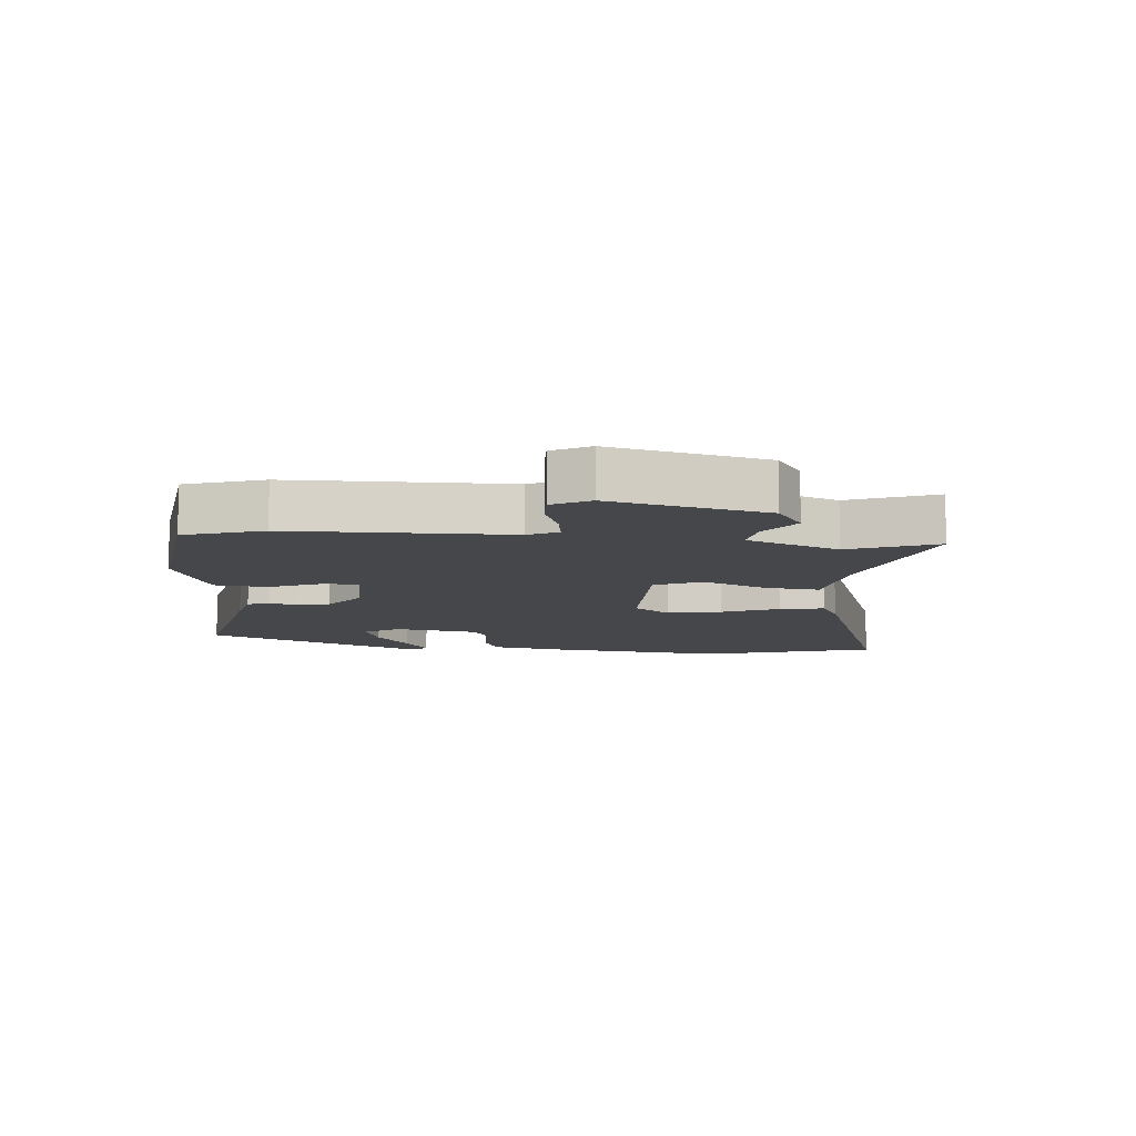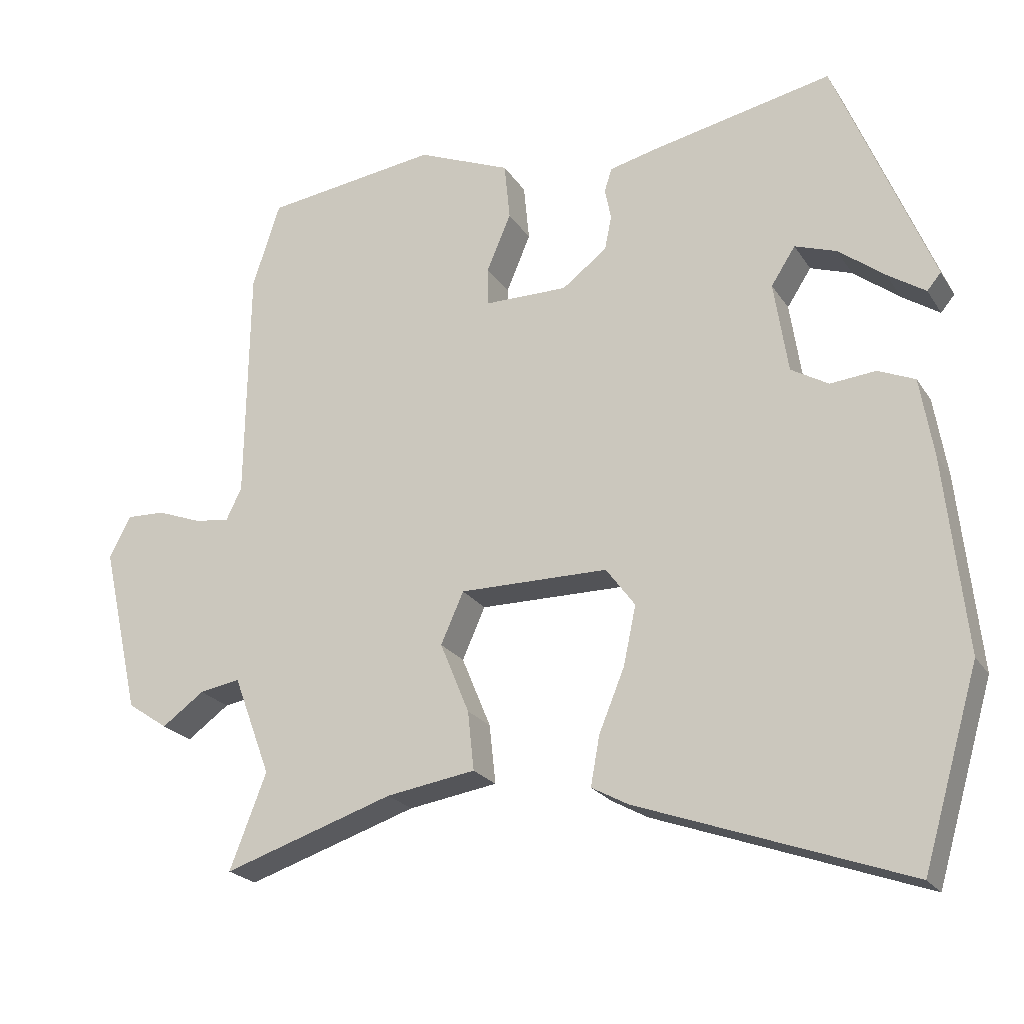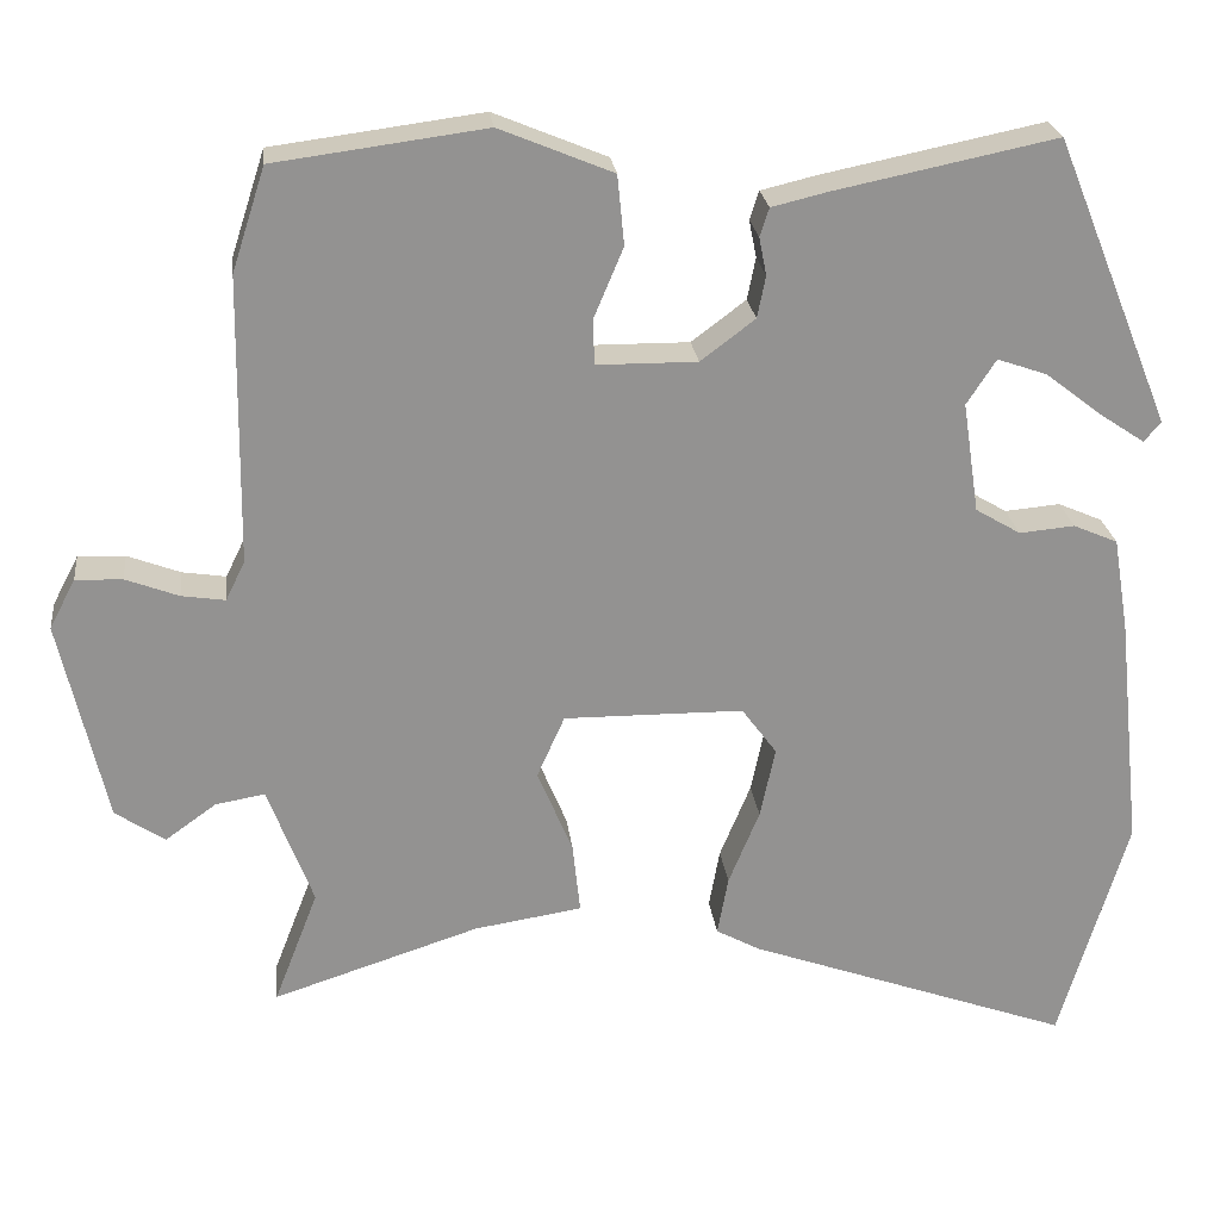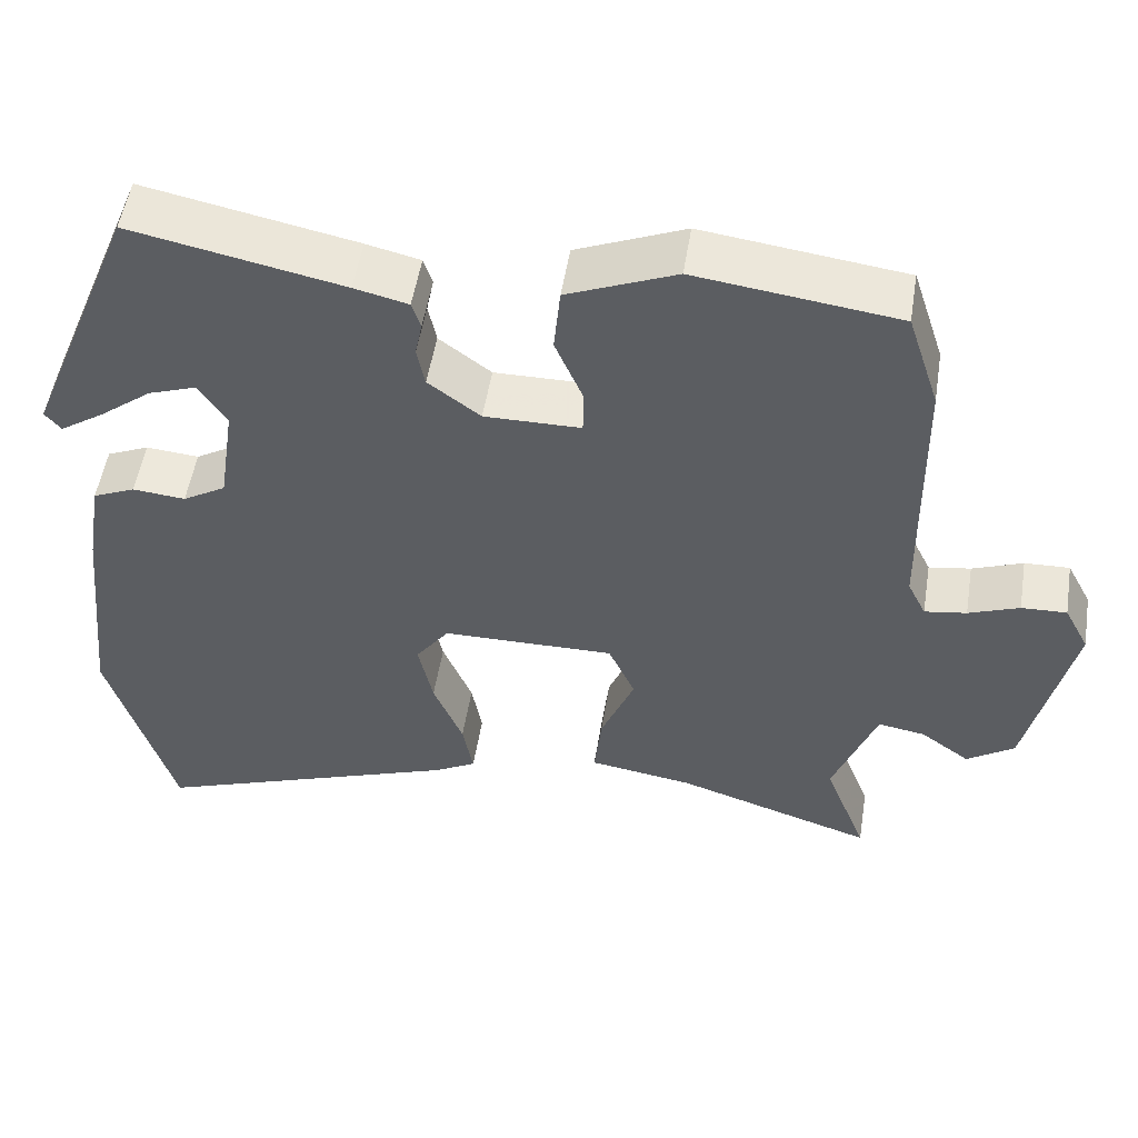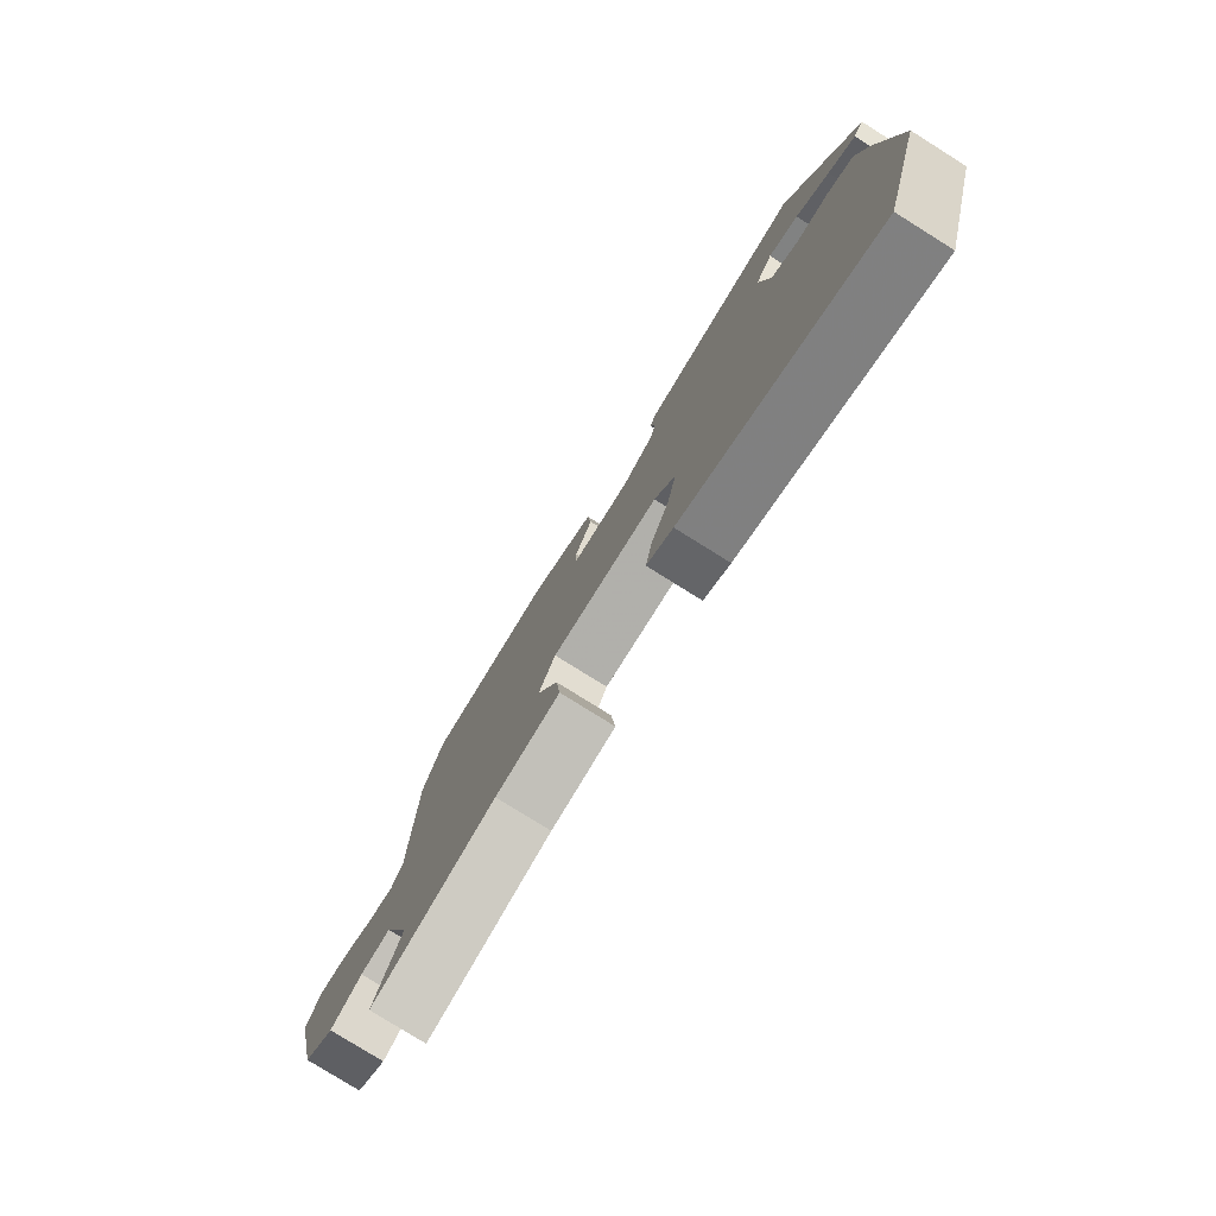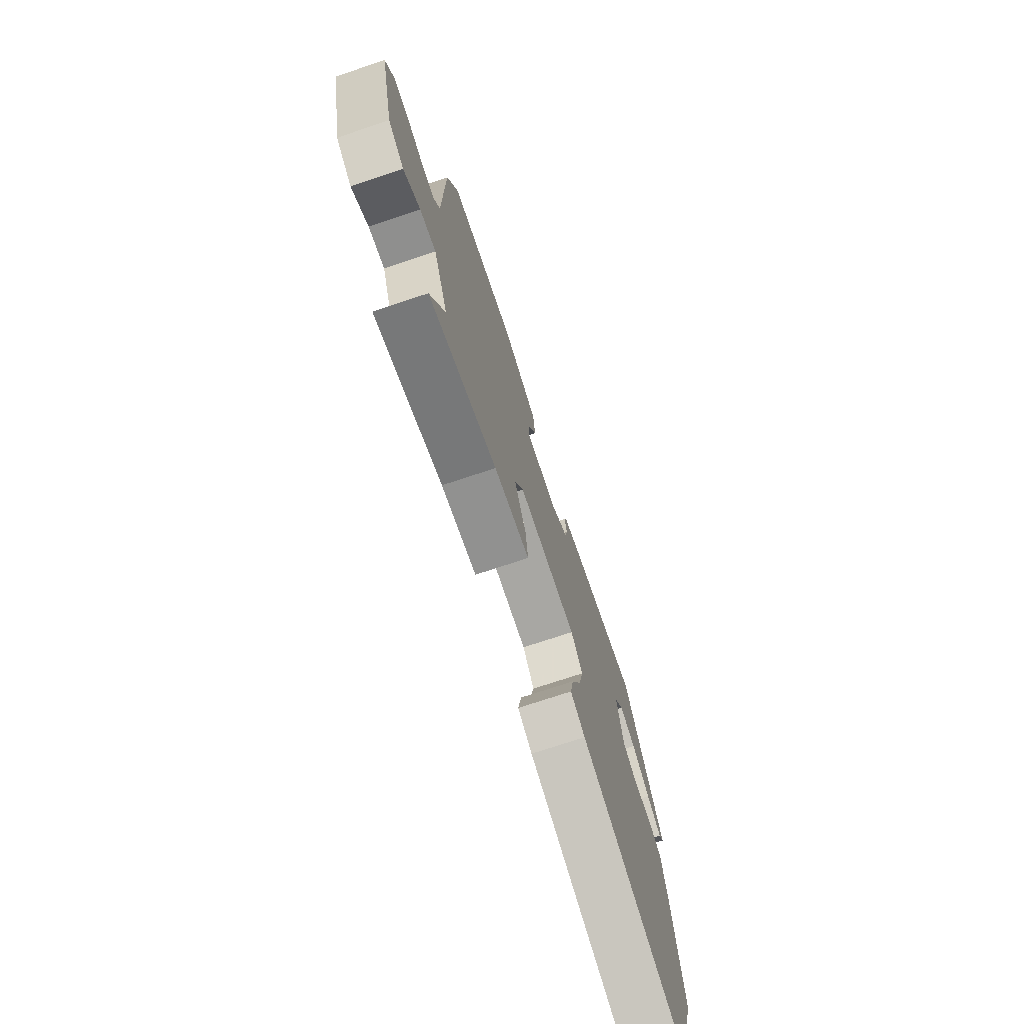
<metadata>
{"format":"obj","ext":"obj","renderer":"f3d","projection":"perspective","resolution":1024,"background":"white","views":[{"elev":-10.5,"azim":84.7,"up":"+Y"},{"elev":-22.5,"azim":-155.5,"up":"+Z"},{"elev":23.9,"azim":173.3,"up":"+Z"},{"elev":52.4,"azim":9.1,"up":"+Z"},{"elev":-78.9,"azim":-122.0,"up":"+Z"},{"elev":-74.0,"azim":108.4,"up":"+Z"}]}
</metadata>
<code>
v 0.5 0.07 0.501
v 0.54 0.07 0.378
v 0.545 0.07 0.035
v 0.568 0.07 -0.012
v 0.62 0.07 -0.004
v 0.683 0.07 0.02
v 0.739 0.07 0.022
v 0.77 0.07 -0.037
v 0.715 0.07 -0.28
v 0.656 0.07 -0.32
v 0.595 0.07 -0.276
v 0.536 0.07 -0.266
v 0.482 0.07 -0.41
v 0.535 0.07 -0.547
v 0.288 0.07 -0.467
v 0.159 0.07 -0.447
v 0.168 0.07 -0.362
v 0.21 0.07 -0.26
v 0.177 0.07 -0.186
v -0.038 0.07 -0.188
v -0.08 0.07 -0.245
v -0.062 0.07 -0.33
v -0.025 0.07 -0.42
v -0.012 0.07 -0.491
v -0.065 0.07 -0.52
v -0.453 0.07 -0.66
v -0.534 0.07 -0.385
v -0.504 0.07 -0.104
v -0.485 0.07 0.01
v -0.432 0.07 0.033
v -0.366 0.07 0.027
v -0.312 0.07 0.059
v -0.292 0.07 0.191
v -0.327 0.07 0.245
v -0.387 0.07 0.224
v -0.454 0.07 0.172
v -0.508 0.07 0.136
v -0.528 0.07 0.16
v -0.388 0.07 0.504
v -0.124 0.07 0.45
v -0.057 0.07 0.434
v -0.046 0.07 0.4
v -0.055 0.07 0.355
v -0.045 0.07 0.305
v 0.02 0.07 0.256
v 0.14 0.07 0.257
v 0.141 0.07 0.312
v 0.106 0.07 0.395
v 0.114 0.07 0.478
v 0.249 0.07 0.534
v 0.5 0 0.501
v 0.54 0 0.378
v 0.545 0 0.035
v 0.568 0 -0.012
v 0.62 0 -0.004
v 0.683 0 0.02
v 0.739 0 0.022
v 0.77 0 -0.037
v 0.715 0 -0.28
v 0.656 0 -0.32
v 0.595 0 -0.276
v 0.536 0 -0.266
v 0.482 0 -0.41
v 0.535 0 -0.547
v 0.288 0 -0.467
v 0.159 0 -0.447
v 0.168 0 -0.362
v 0.21 0 -0.26
v 0.177 0 -0.186
v -0.038 0 -0.188
v -0.08 0 -0.245
v -0.062 0 -0.33
v -0.025 0 -0.42
v -0.012 0 -0.491
v -0.065 0 -0.52
v -0.453 0 -0.66
v -0.534 0 -0.385
v -0.504 0 -0.104
v -0.485 0 0.01
v -0.432 0 0.033
v -0.366 0 0.027
v -0.312 0 0.059
v -0.292 0 0.191
v -0.327 0 0.245
v -0.387 0 0.224
v -0.454 0 0.172
v -0.508 0 0.136
v -0.528 0 0.16
v -0.388 0 0.504
v -0.124 0 0.45
v -0.057 0 0.434
v -0.046 0 0.4
v -0.055 0 0.355
v -0.045 0 0.305
v 0.02 0 0.256
v 0.14 0 0.257
v 0.141 0 0.312
v 0.106 0 0.395
v 0.114 0 0.478
v 0.249 0 0.534
f 47 48 49 50
f 46 47 50 1
f 40 41 42 43
f 40 43 44
f 39 40 44
f 35 36 37 38
f 35 38 39
f 34 35 39
f 33 34 39 44
f 28 29 30 31
f 28 31 32
f 27 28 32
f 26 27 32
f 25 26 32
f 22 23 24 25
f 21 22 25 32
f 20 21 32 33
f 15 16 17 18
f 13 14 15 18
f 12 13 18 19
f 11 12 19
f 8 9 10 11
f 8 11 19
f 5 6 7 8
f 4 5 8 19
f 3 4 19 20
f 46 1 2 3
f 45 46 3 20
f 20 33 44 45
f 100 99 98 97
f 51 100 97 96
f 93 92 91 90
f 94 93 90
f 94 90 89
f 88 87 86 85
f 89 88 85
f 89 85 84
f 94 89 84 83
f 81 80 79 78
f 82 81 78
f 82 78 77
f 82 77 76
f 82 76 75
f 75 74 73 72
f 82 75 72 71
f 83 82 71 70
f 68 67 66 65
f 68 65 64 63
f 69 68 63 62
f 69 62 61
f 61 60 59 58
f 69 61 58
f 58 57 56 55
f 69 58 55 54
f 70 69 54 53
f 53 52 51 96
f 70 53 96 95
f 95 94 83 70
f 1 51 52 2
f 2 52 53 3
f 3 53 54 4
f 4 54 55 5
f 5 55 56 6
f 6 56 57 7
f 7 57 58 8
f 8 58 59 9
f 9 59 60 10
f 10 60 61 11
f 11 61 62 12
f 12 62 63 13
f 13 63 64 14
f 14 64 65 15
f 15 65 66 16
f 16 66 67 17
f 17 67 68 18
f 18 68 69 19
f 19 69 70 20
f 20 70 71 21
f 21 71 72 22
f 22 72 73 23
f 23 73 74 24
f 24 74 75 25
f 25 75 76 26
f 26 76 77 27
f 27 77 78 28
f 28 78 79 29
f 29 79 80 30
f 30 80 81 31
f 31 81 82 32
f 32 82 83 33
f 33 83 84 34
f 34 84 85 35
f 35 85 86 36
f 36 86 87 37
f 37 87 88 38
f 38 88 89 39
f 39 89 90 40
f 40 90 91 41
f 41 91 92 42
f 42 92 93 43
f 43 93 94 44
f 44 94 95 45
f 45 95 96 46
f 46 96 97 47
f 47 97 98 48
f 48 98 99 49
f 49 99 100 50
f 50 100 51 1

</code>
